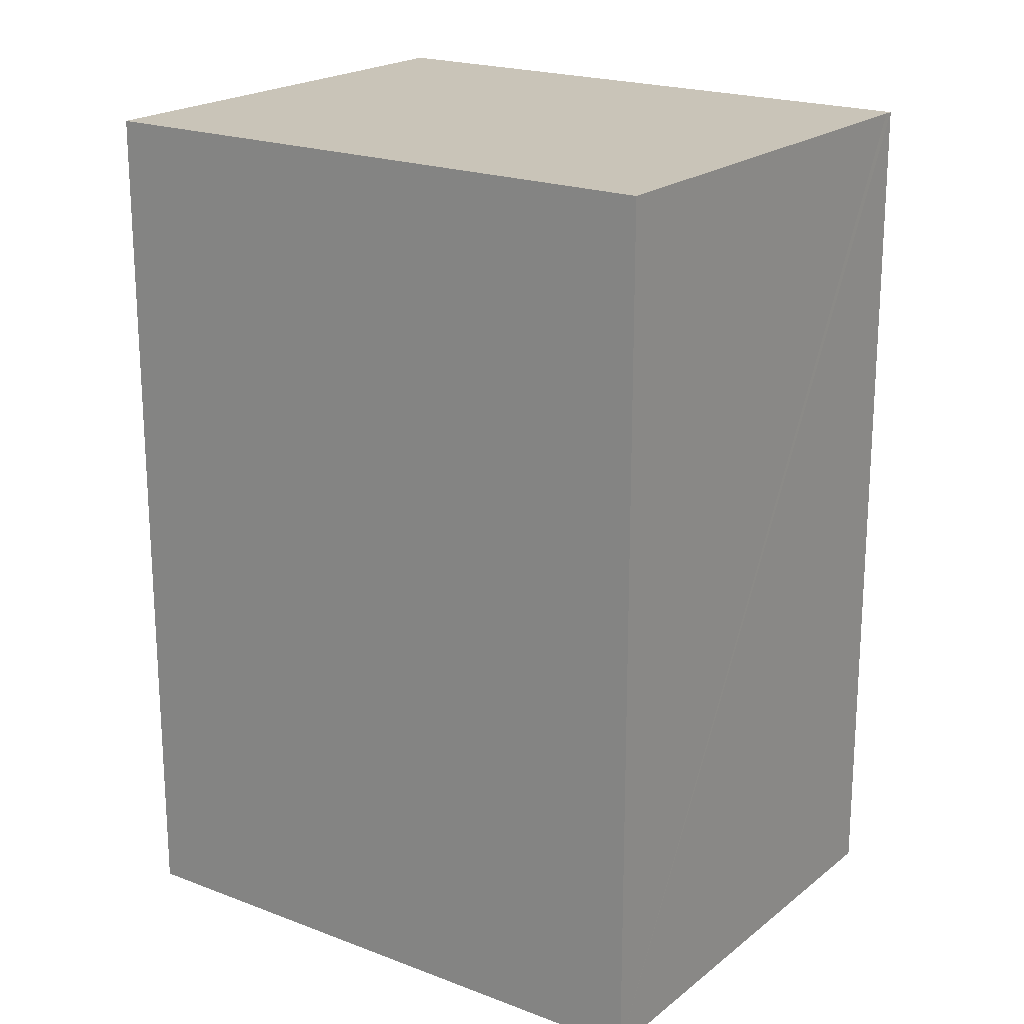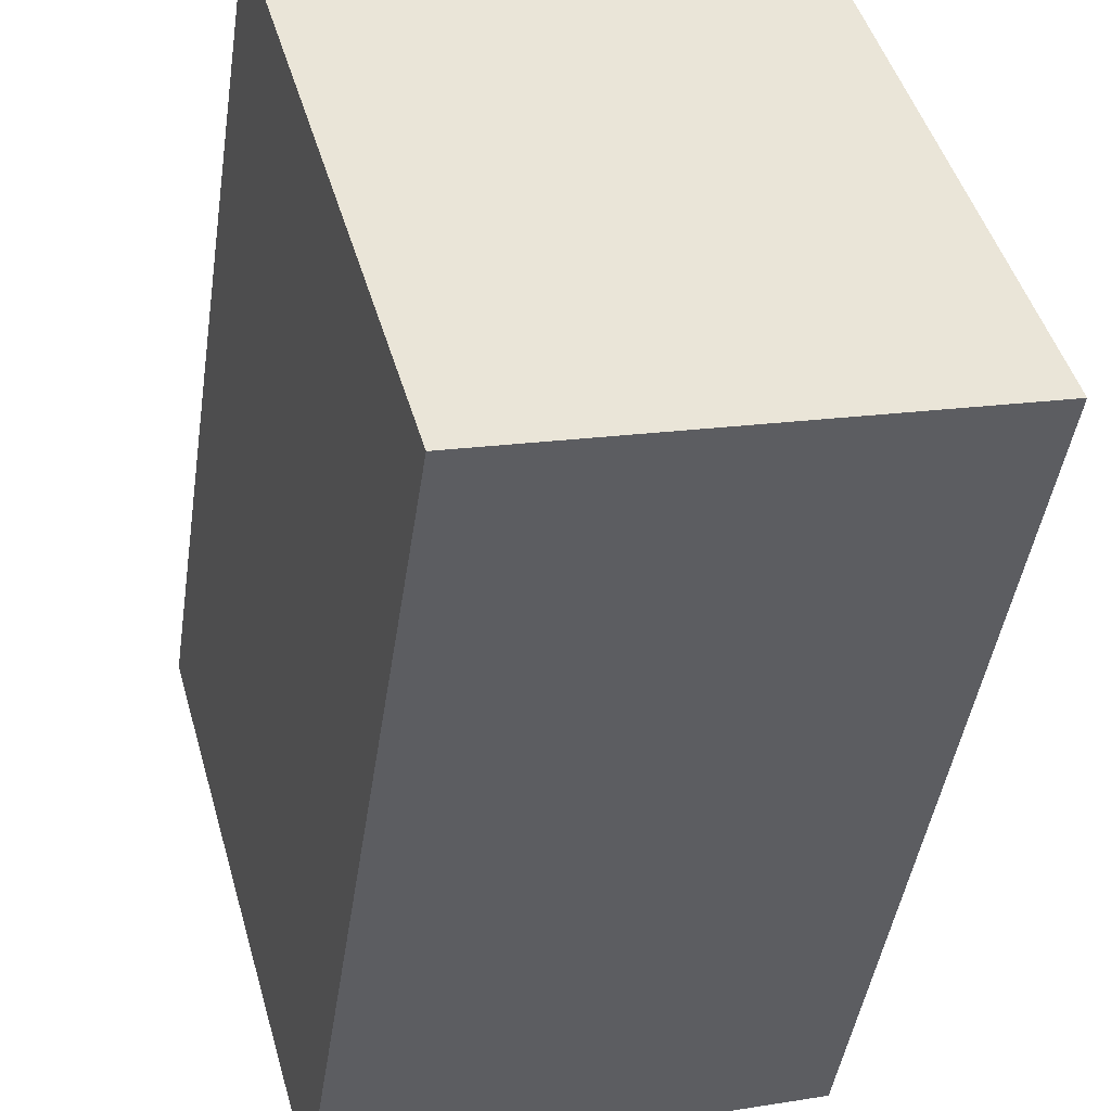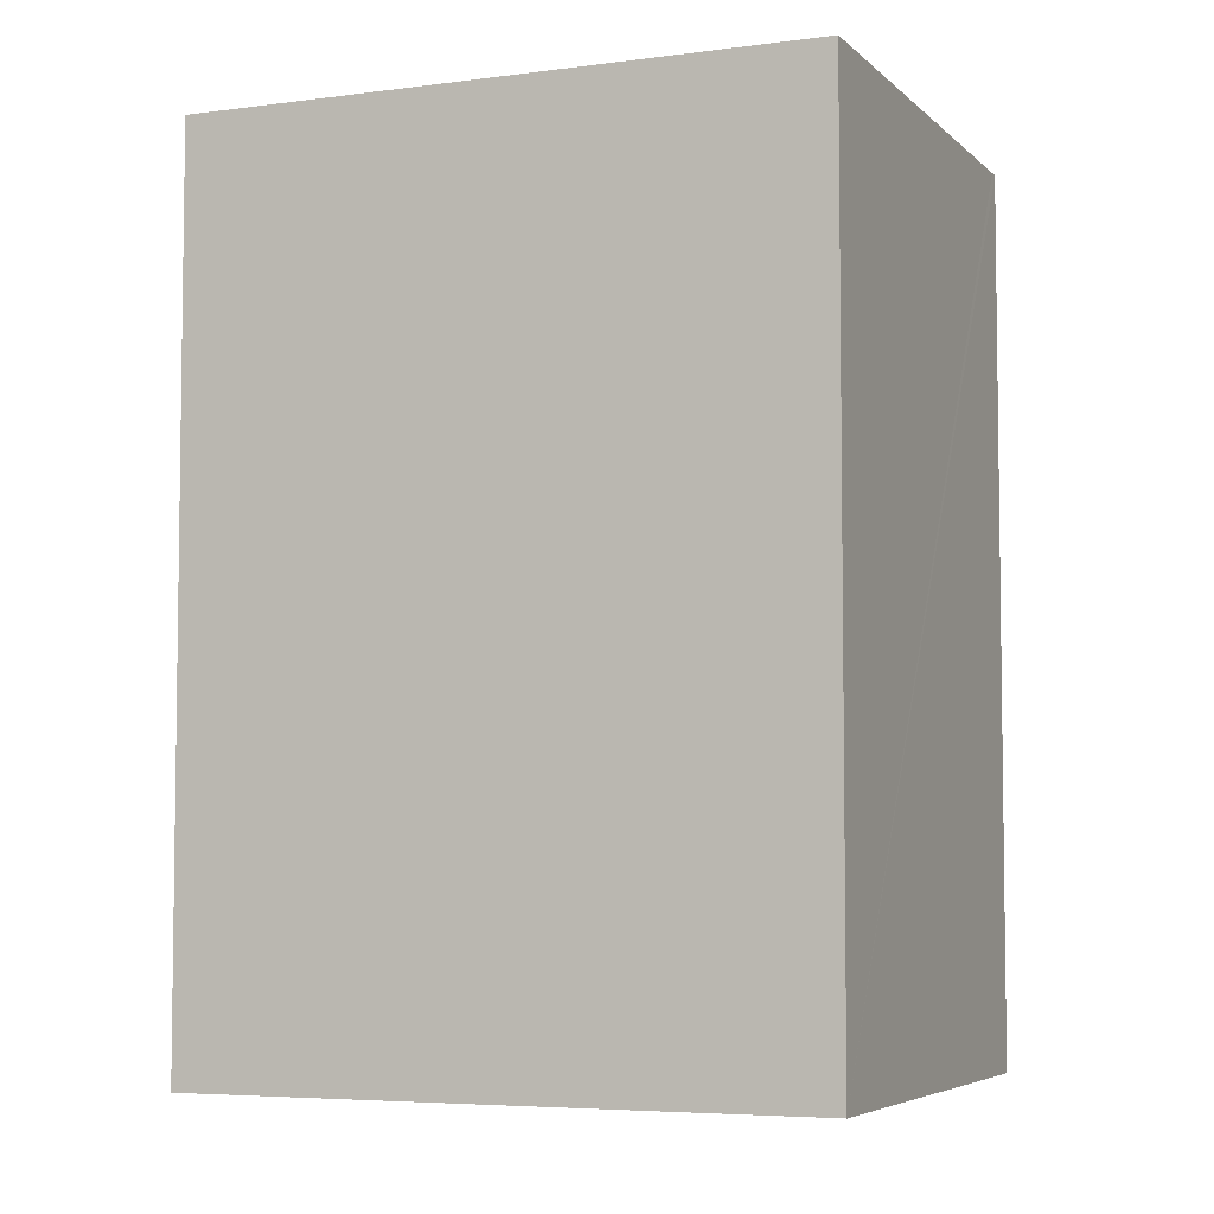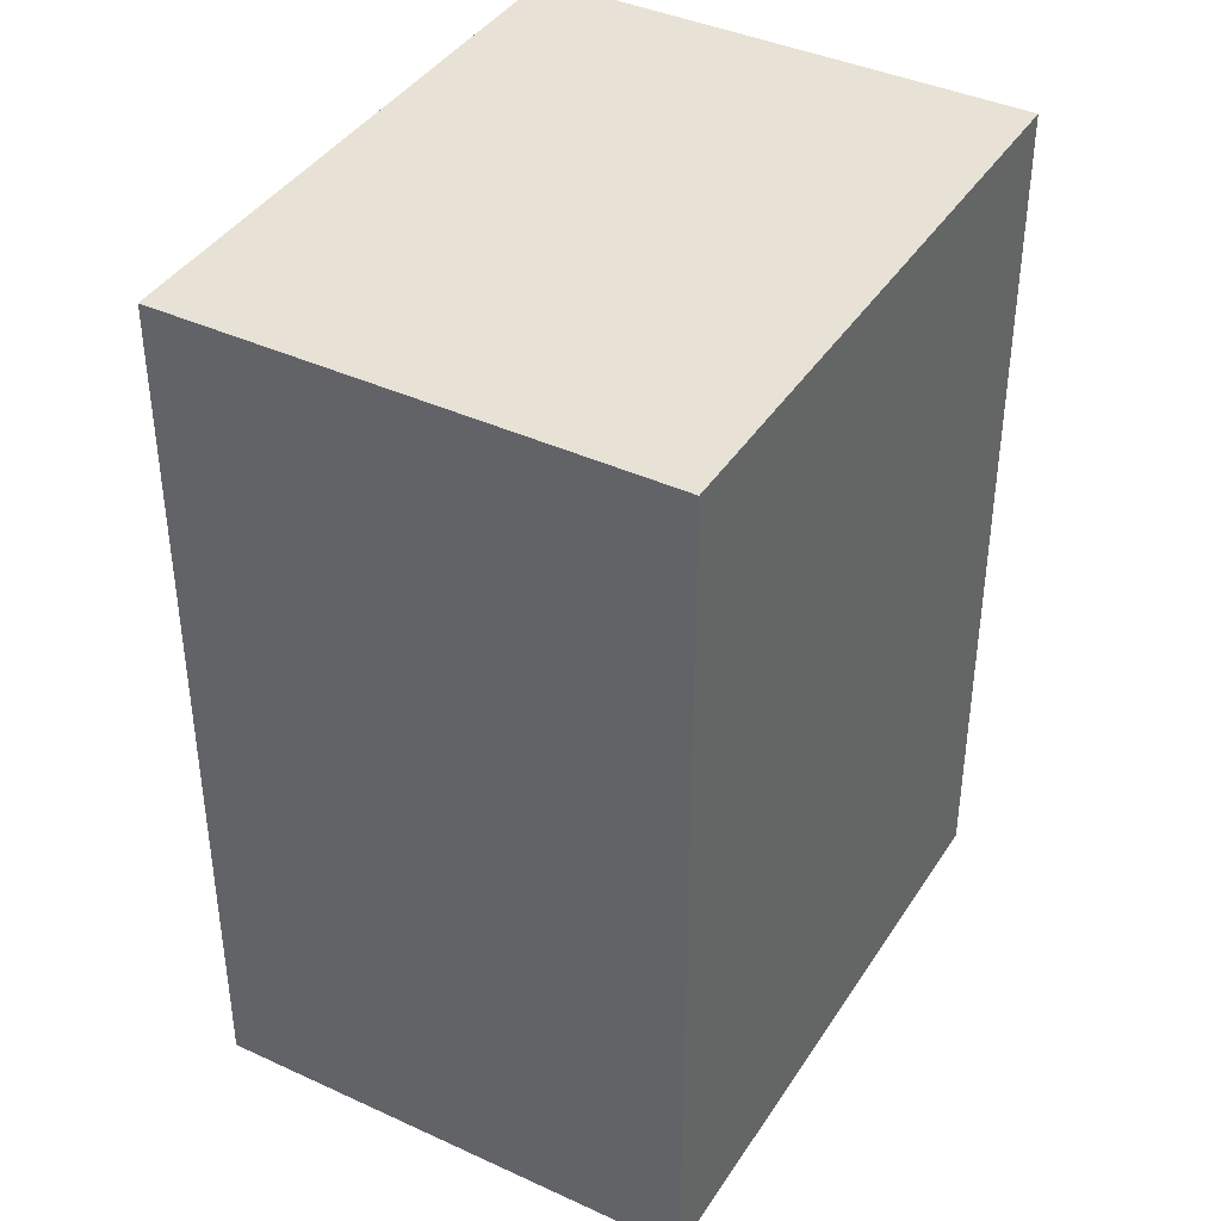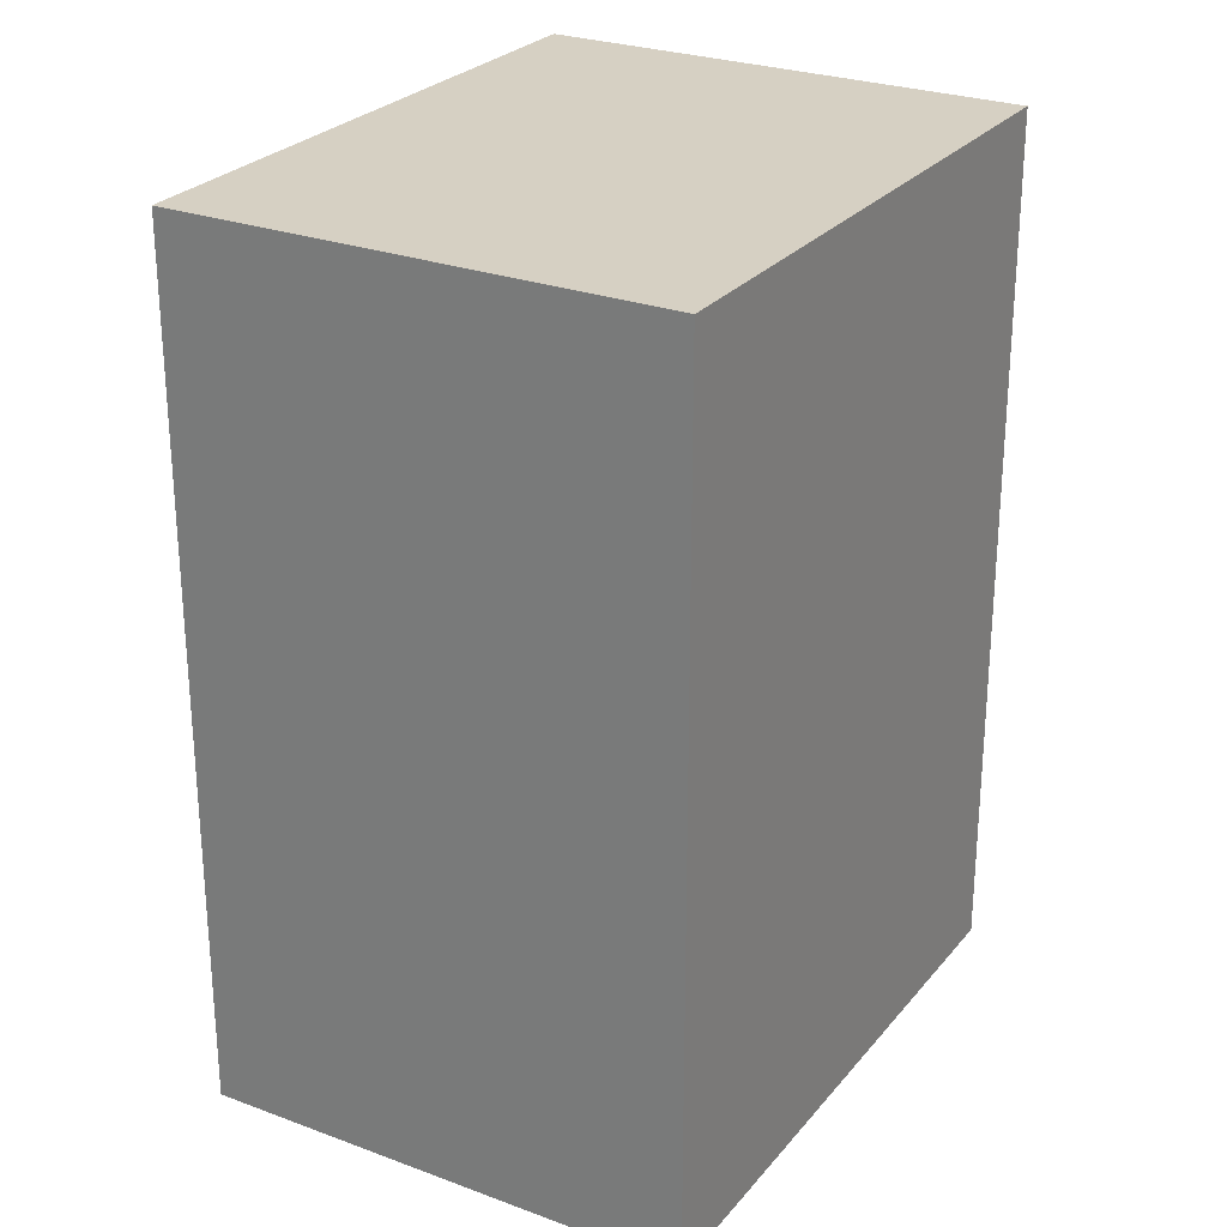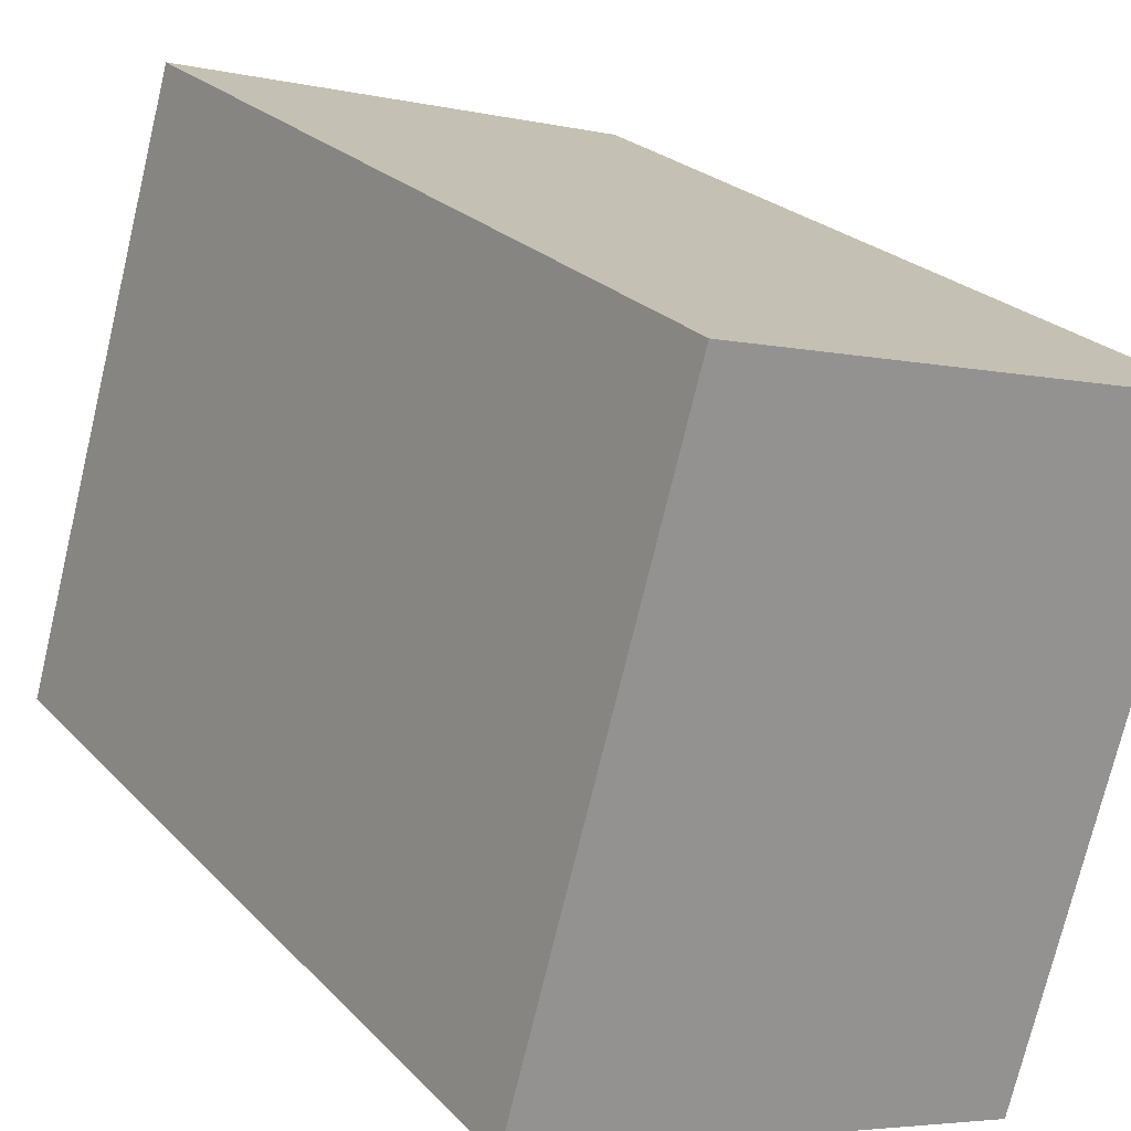
<metadata>
{"format":"obj","ext":"obj","renderer":"f3d","projection":"perspective","resolution":1024,"background":"white","views":[{"elev":20.2,"azim":-38.9,"up":"+Y"},{"elev":-45.7,"azim":171.4,"up":"+Z"},{"elev":-5.3,"azim":-51.3,"up":"+Y"},{"elev":40.1,"azim":45.5,"up":"+Y"},{"elev":26.5,"azim":-133.8,"up":"+Y"},{"elev":23.8,"azim":-31.4,"up":"+Z"}]}
</metadata>
<code>
v  1.165 2.129 -0.332
v  1.556 2.129 1.125
v  1.578 2.129 1.119
v  0.413 2.129 1.45
v  0 2.129 1.304e-16
v  0.413 -8.879e-17 1.45
v  1.578 -6.852e-17 1.119
v  1.556 -6.889e-17 1.125
v  1.165 2.033e-17 -0.332
v  0 0 0
g defaultobject
f 1 2 3
f 2 1 4
f 4 1 5
f 6 2 4
f 2 6 3
f 3 6 7
f 7 6 8
f 7 1 3
f 1 7 9
f 9 5 1
f 5 9 10
f 10 4 5
f 4 10 6
f 8 9 7
f 9 8 10
f 10 8 6

</code>
